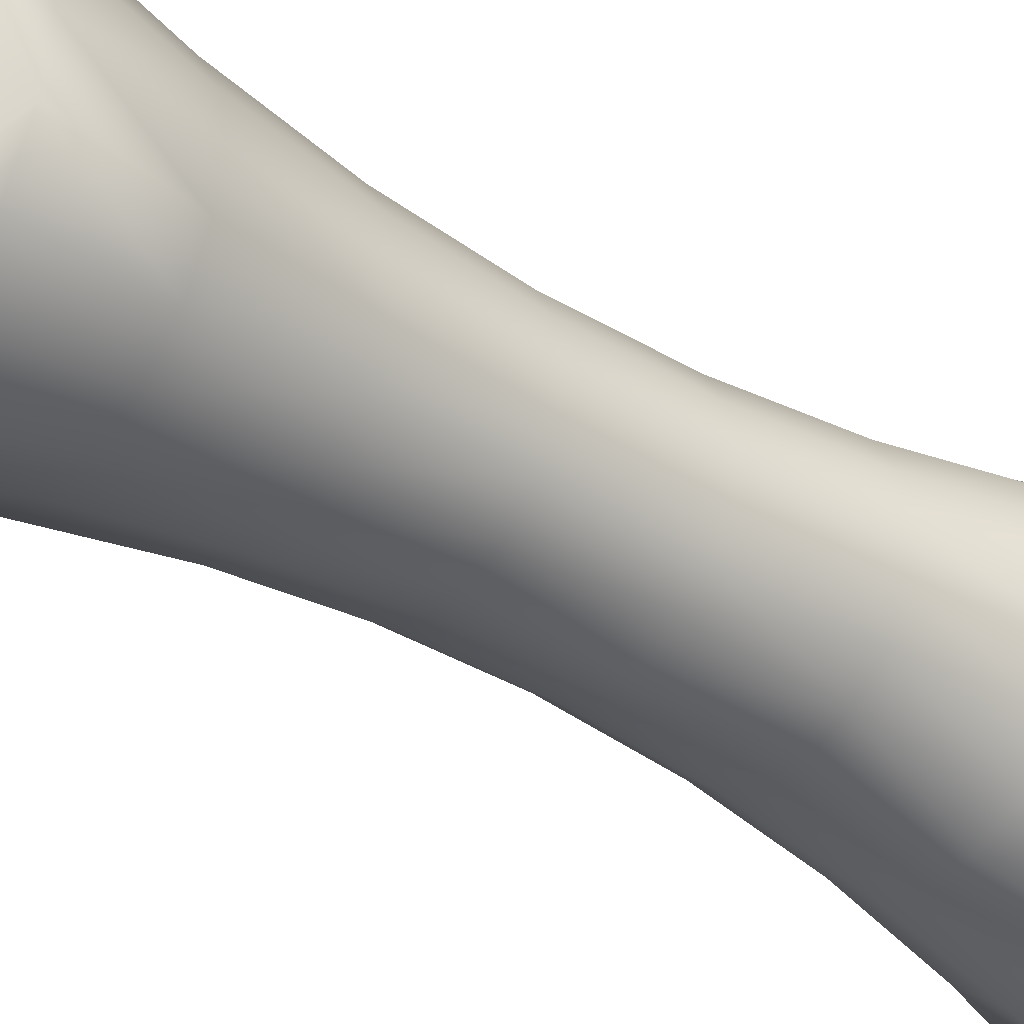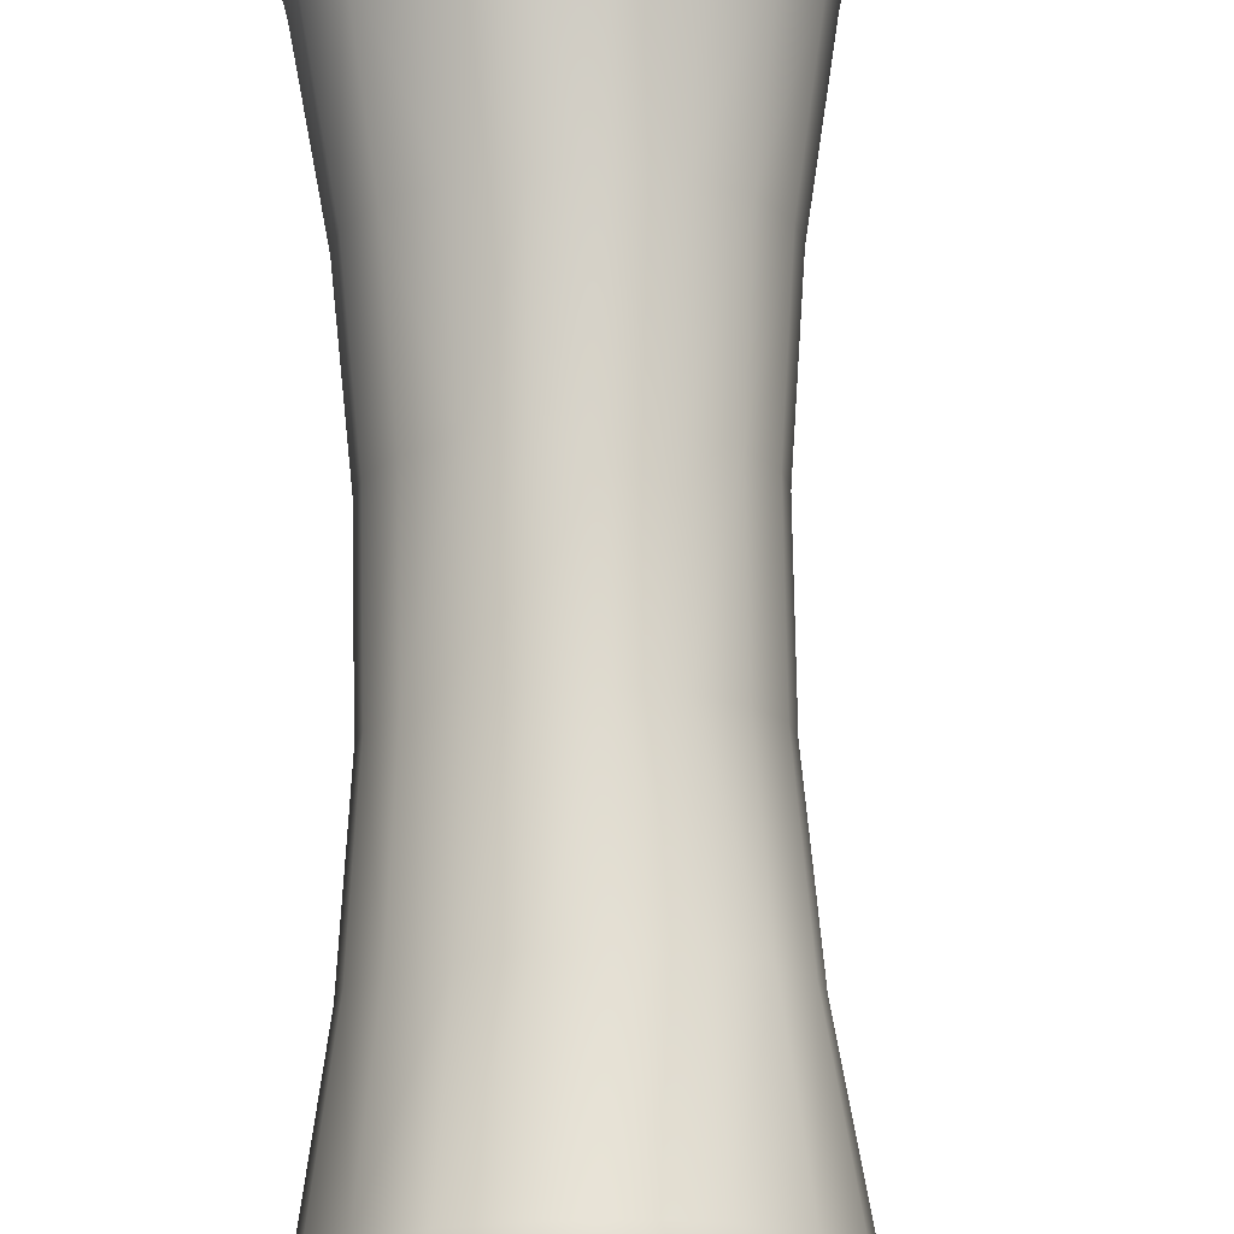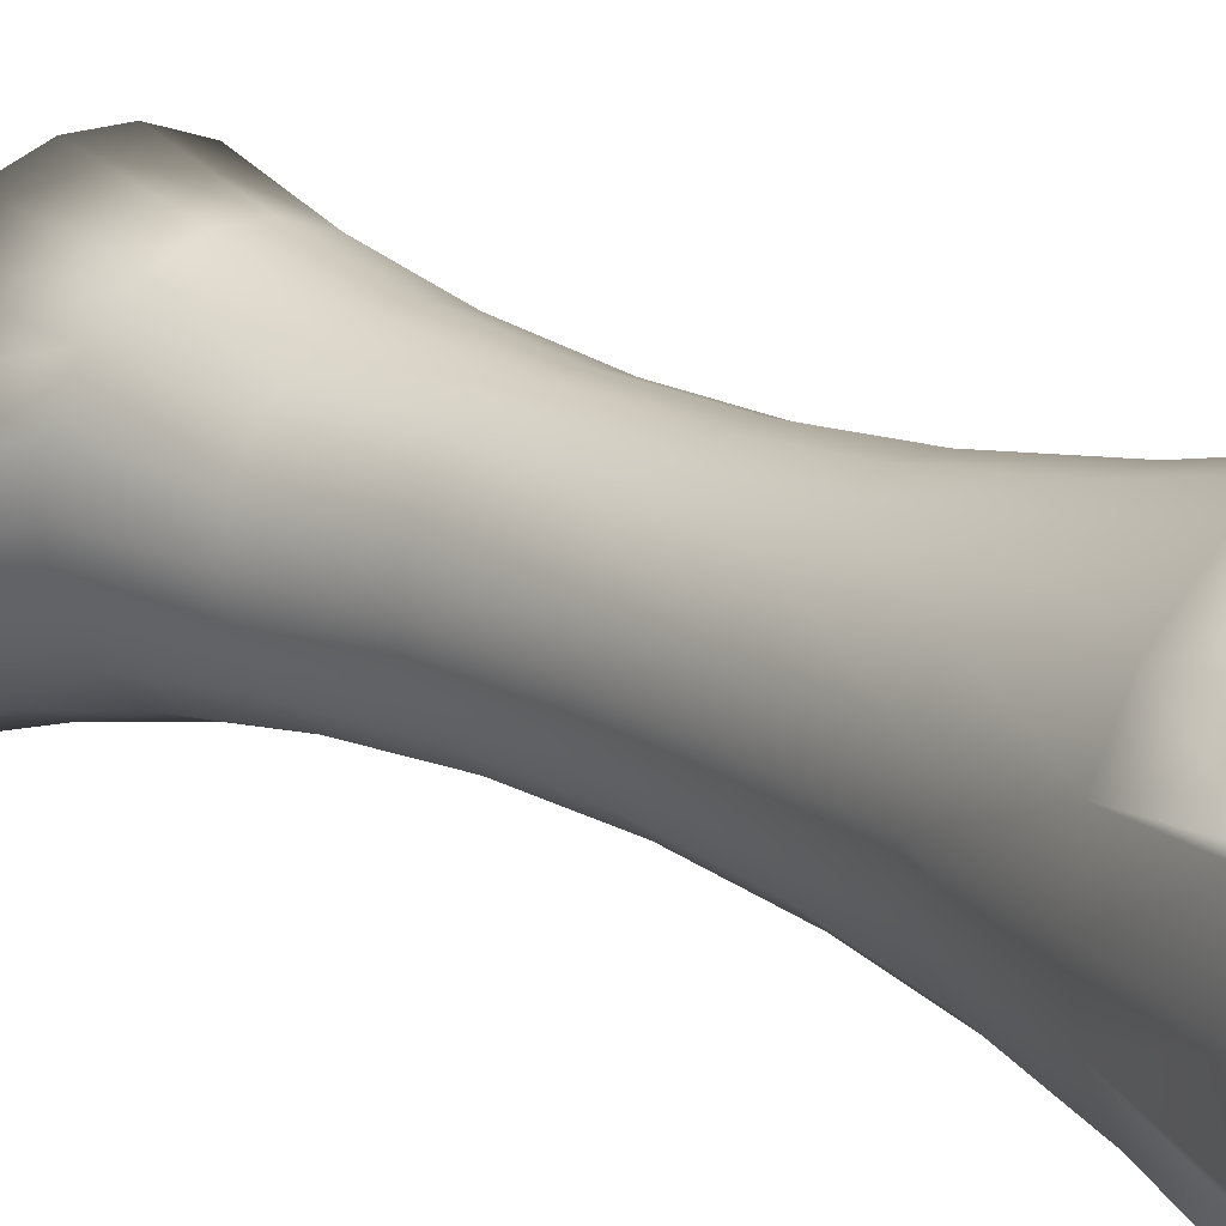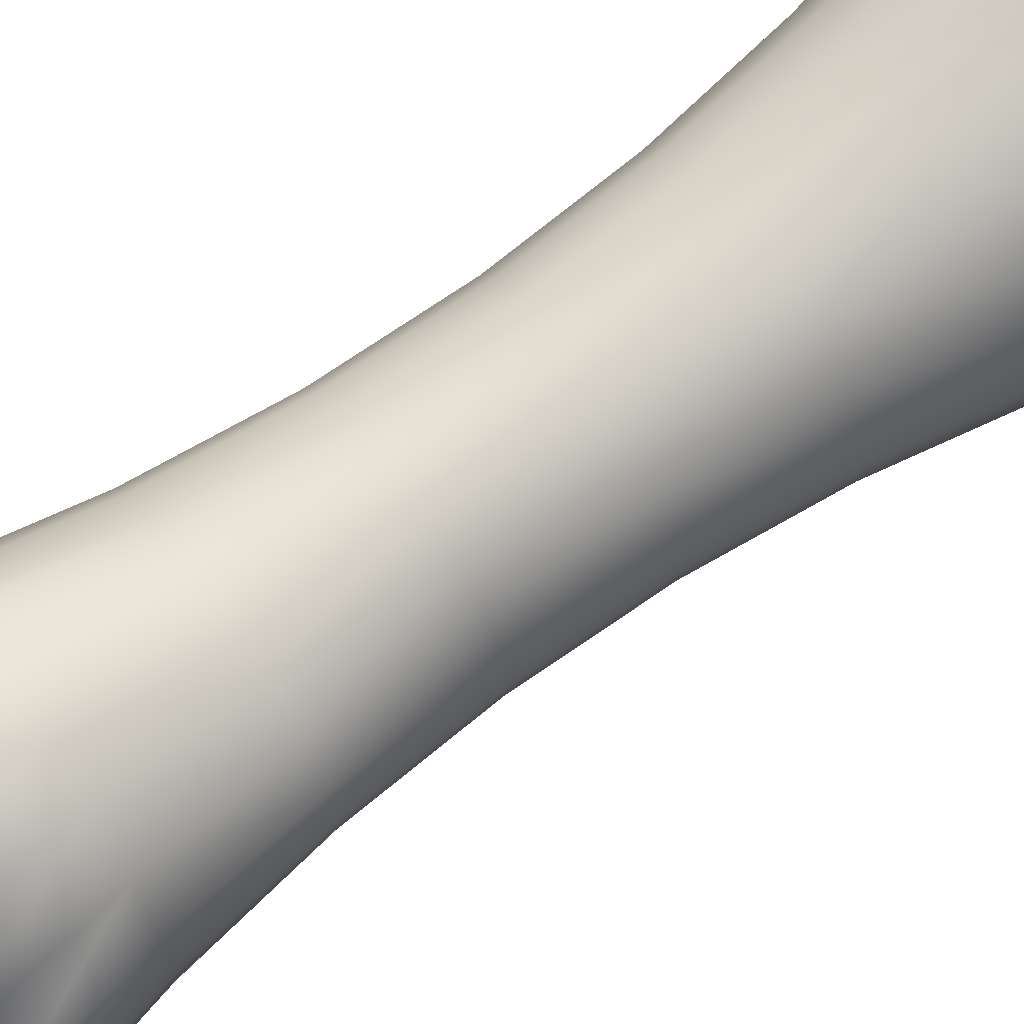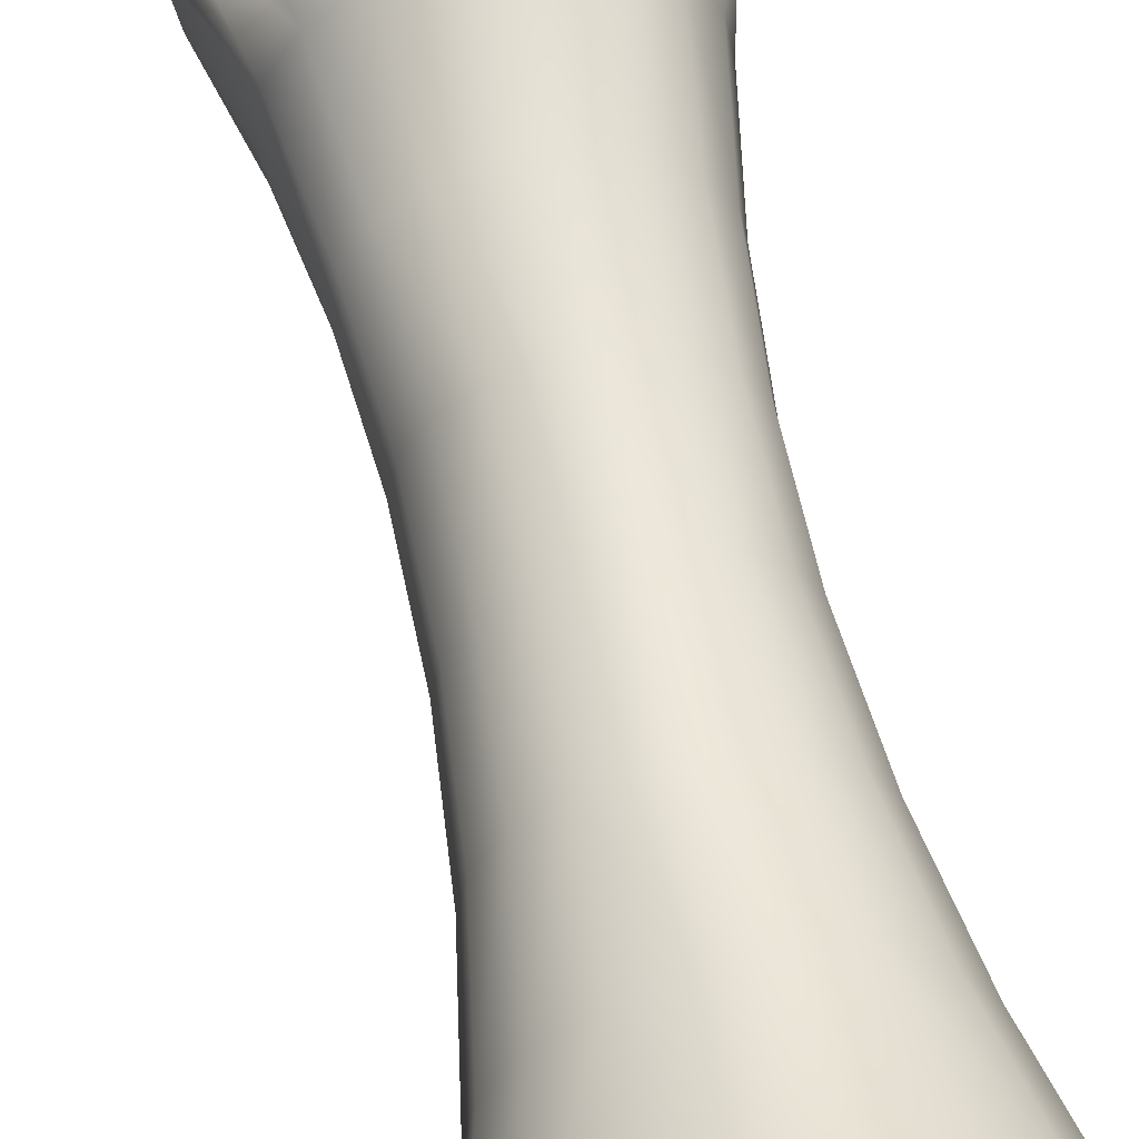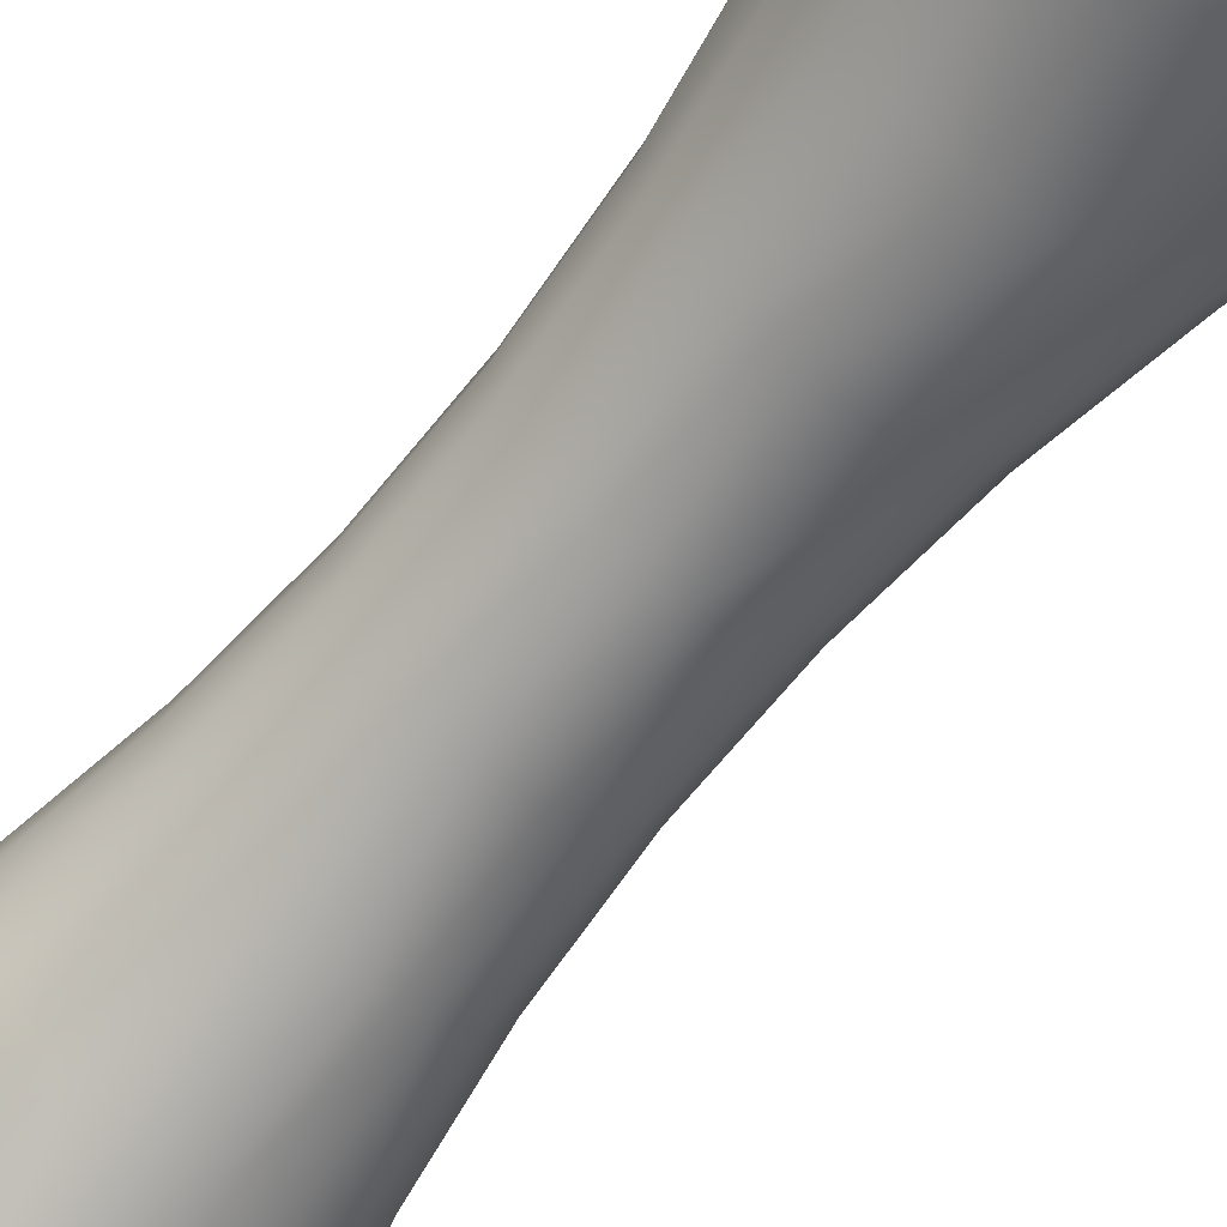
<metadata>
{"format":"obj","ext":"obj","renderer":"f3d","projection":"perspective","resolution":1024,"background":"white","views":[{"elev":-37.3,"azim":52.3,"up":"+Y"},{"elev":74.9,"azim":178.9,"up":"+Y"},{"elev":17.9,"azim":-42.2,"up":"+Y"},{"elev":68.7,"azim":-125.2,"up":"+Y"},{"elev":58.1,"azim":-11.5,"up":"+Y"},{"elev":-65.8,"azim":141.3,"up":"+Y"}]}
</metadata>
<code>
v 0.5289 0.5234 0.226
v 0.3076 0.4524 0.1255
v 0.315 0.408 0.1255
v 0.5101 0.5711 0.1255
v 0.3133 0.3441 0.025
v 0.3607 0.3046 0.025
v 0.4162 0.2852 0.025
v 0.4709 0.2852 0.025
v 0.5264 0.3046 0.025
v 0.5739 0.3441 0.025
v 0.5482 0.3655 0.8292
v 0.5101 0.3338 0.8292
v 0.4655 0.3182 0.8292
v 0.5721 0.4969 0.8292
v 0.5546 0.4524 0.226
v 0.5379 0.4524 0.3266
v 0.5796 0.4524 0.8292
v 0.5546 0.4524 0.7287
v 0.5379 0.4524 0.6282
v 0.5295 0.4524 0.5276
v 0.5295 0.4524 0.4271
v 0.4436 0.283 0.9297
v 0.5485 0.4887 0.226
v 0.5721 0.408 0.1255
v 0.576 0.4524 0.1381
v 0.5289 0.3815 0.226
v 0.5485 0.4162 0.226
v 0.5327 0.4216 0.3266
v 0.5161 0.3922 0.3266
v 0.4897 0.3702 0.3266
v 0.4979 0.3556 0.226
v 0.5097 0.3975 0.4271
v 0.5248 0.4243 0.4271
v 0.5248 0.4243 0.5276
v 0.5097 0.3975 0.5276
v 0.5327 0.4216 0.6282
v 0.5485 0.4162 0.7287
v 0.5721 0.408 0.8292
v 0.4162 0.2852 0.9297
v 0.4216 0.3182 0.8292
v 0.3812 0.2949 0.9297
v 0.3607 0.3046 0.9297
v 0.3771 0.3338 0.8292
v 0.3238 0.3326 0.9297
v 0.3133 0.3441 0.9297
v 0.339 0.3655 0.8292
v 0.2861 0.3901 0.9297
v 0.2835 0.397 0.9297
v 0.315 0.408 0.8292
v 0.2742 0.4524 0.9297
v 0.3076 0.4524 0.8292
v 0.2835 0.5078 0.9297
v 0.315 0.4969 0.8292
v 0.2861 0.5148 0.9297
v 0.3133 0.5607 0.9297
v 0.339 0.5394 0.8292
v 0.3238 0.5722 0.9297
v 0.3607 0.6002 0.9297
v 0.3771 0.5711 0.8292
v 0.3812 0.61 0.9297
v 0.4162 0.6196 0.9297
v 0.4216 0.5867 0.8292
v 0.4436 0.6219 0.9297
v 0.4709 0.6196 0.9297
v 0.4655 0.5867 0.8292
v 0.506 0.61 0.9297
v 0.5264 0.6002 0.9297
v 0.5101 0.5711 0.8292
v 0.5634 0.5722 0.9297
v 0.5482 0.5394 0.8292
v 0.5327 0.4833 0.3266
v 0.5161 0.5127 0.3266
v 0.5097 0.5074 0.4271
v 0.5248 0.4805 0.4271
v 0.4897 0.5347 0.3266
v 0.4979 0.5492 0.226
v 0.4615 0.562 0.226
v 0.4588 0.5455 0.3266
v 0.4655 0.5867 0.1255
v 0.4216 0.5867 0.1255
v 0.4257 0.562 0.226
v 0.3771 0.5711 0.1255
v 0.3893 0.5492 0.226
v 0.339 0.5394 0.1255
v 0.3582 0.5234 0.226
v 0.315 0.4969 0.1255
v 0.3387 0.4887 0.226
v 0.3326 0.4524 0.226
v 0.3387 0.4162 0.226
v 0.339 0.3655 0.1255
v 0.3582 0.3815 0.226
v 0.3771 0.3338 0.1255
v 0.3893 0.3556 0.226
v 0.4216 0.3182 0.1255
v 0.4257 0.3429 0.226
v 0.4655 0.3182 0.1255
v 0.4615 0.3429 0.226
v 0.5101 0.3338 0.1255
v 0.5482 0.3655 0.1255
v 0.4588 0.3594 0.3266
v 0.4284 0.3594 0.3266
v 0.4575 0.3676 0.4271
v 0.4856 0.3775 0.4271
v 0.4856 0.3775 0.5276
v 0.4575 0.3676 0.5276
v 0.5161 0.3922 0.6282
v 0.5289 0.3815 0.7287
v 0.4979 0.3556 0.7287
v 0.4615 0.3429 0.7287
v 0.4588 0.3594 0.6282
v 0.4897 0.3702 0.6282
v 0.4257 0.3429 0.7287
v 0.3893 0.3556 0.7287
v 0.3582 0.3815 0.7287
v 0.3711 0.3922 0.6282
v 0.3975 0.3702 0.6282
v 0.3387 0.4162 0.7287
v 0.3326 0.4524 0.7287
v 0.3387 0.4887 0.7287
v 0.3545 0.4833 0.6282
v 0.3493 0.4524 0.6282
v 0.3582 0.5234 0.7287
v 0.3893 0.5492 0.7287
v 0.4257 0.562 0.7287
v 0.4284 0.5455 0.6282
v 0.3975 0.5347 0.6282
v 0.4615 0.562 0.7287
v 0.4979 0.5492 0.7287
v 0.5289 0.5234 0.7287
v 0.5161 0.5127 0.6282
v 0.4897 0.5347 0.6282
v 0.5485 0.4887 0.7287
v 0.5327 0.4833 0.6282
v 0.5248 0.4805 0.5276
v 0.5097 0.5074 0.5276
v 0.4856 0.5274 0.4271
v 0.4856 0.5274 0.5276
v 0.4575 0.5372 0.4271
v 0.4284 0.5455 0.3266
v 0.4297 0.5372 0.4271
v 0.3975 0.5347 0.3266
v 0.3711 0.5127 0.3266
v 0.3545 0.4833 0.3266
v 0.3493 0.4524 0.3266
v 0.3545 0.4216 0.3266
v 0.3711 0.3922 0.3266
v 0.3975 0.3702 0.3266
v 0.4297 0.3676 0.4271
v 0.4016 0.3775 0.4271
v 0.3775 0.3975 0.4271
v 0.4016 0.3775 0.5276
v 0.4297 0.3676 0.5276
v 0.4284 0.3594 0.6282
v 0.3624 0.4243 0.4271
v 0.3775 0.3975 0.5276
v 0.3624 0.4243 0.5276
v 0.3545 0.4216 0.6282
v 0.3577 0.4524 0.5276
v 0.3624 0.4805 0.5276
v 0.3711 0.5127 0.6282
v 0.3577 0.4524 0.4271
v 0.3624 0.4805 0.4271
v 0.3775 0.5074 0.5276
v 0.4016 0.5274 0.5276
v 0.4297 0.5372 0.5276
v 0.4016 0.5274 0.4271
v 0.4575 0.5372 0.5276
v 0.4588 0.5455 0.6282
v 0.3775 0.5074 0.4271
f 9 4 10
f 9 79 4
f 9 80 79
f 9 82 80
f 9 84 82
f 9 86 84
f 9 5 86
f 4 25 10
f 5 2 86
f 25 24 10
f 5 3 2
f 4 1 25
f 1 23 25
f 5 90 3
f 23 15 25
f 7 6 8
f 6 9 8
f 6 5 9
f 10 99 9
f 6 92 5
f 9 98 8
f 7 94 6
f 8 96 7
f 47 50 48
f 47 52 50
f 47 54 52
f 47 45 54
f 45 44 54
f 44 55 54
f 44 57 55
f 44 58 57
f 44 60 58
f 44 61 60
f 44 63 61
f 44 64 63
f 44 66 64
f 44 67 66
f 44 42 67
f 42 41 67
f 41 39 67
f 39 22 67
f 22 69 67
f 22 38 69
f 22 11 38
f 38 17 69
f 22 12 11
f 17 14 69
f 22 13 12
f 14 70 69
f 49 51 118
f 107 11 12
f 137 131 130
f 105 110 153
f 107 106 36
f 108 111 106
f 35 106 111
f 167 137 136
f 165 167 138
f 141 166 140
f 142 169 166
f 143 162 169
f 164 163 160
f 166 169 163
f 159 163 169
f 144 161 162
f 127 128 131
f 65 68 128
f 125 124 127
f 137 167 168
f 125 168 167
f 166 164 165
f 125 165 164
f 120 160 163
f 161 158 159
f 154 156 158
f 145 154 161
f 123 122 56
f 126 160 122
f 119 122 160
f 158 121 120
f 156 157 121
f 118 121 157
f 117 157 115
f 157 156 155
f 115 155 151
f 155 150 149
f 156 154 150
f 146 150 154
f 100 102 148
f 113 112 40
f 116 153 112
f 109 112 153
f 104 111 110
f 148 102 105
f 116 151 152
f 148 152 151
f 146 147 149
f 148 149 147
f 101 147 93
f 147 146 91
f 146 145 89
f 145 144 88
f 144 143 87
f 143 142 85
f 142 141 83
f 141 139 81
f 139 78 77
f 140 138 78
f 138 136 75
f 136 73 72
f 137 135 73
f 135 134 74
f 130 133 134
f 129 132 133
f 70 14 132
f 131 128 129
f 70 129 128
f 62 65 127
f 126 123 124
f 62 124 123
f 53 56 122
f 121 118 119
f 53 119 118
f 46 49 117
f 116 113 114
f 46 114 113
f 13 40 112
f 111 108 109
f 13 109 108
f 38 11 107
f 34 36 106
f 103 32 35
f 30 29 32
f 105 102 103
f 30 103 102
f 95 97 100
f 30 100 97
f 27 15 16
f 26 99 24
f 31 98 99
f 97 96 98
f 95 94 96
f 93 92 94
f 91 90 92
f 89 3 90
f 88 2 3
f 87 86 2
f 85 84 86
f 83 82 84
f 81 80 82
f 77 79 80
f 76 4 79
f 78 75 76
f 1 76 75
f 74 71 72
f 1 72 71
f 23 71 16
f 15 23 16
f 71 74 21
f 16 71 21
f 74 134 20
f 21 74 20
f 134 133 19
f 20 134 19
f 133 132 18
f 19 133 18
f 132 14 17
f 18 132 17
f 68 67 69
f 70 68 69
f 65 64 66
f 68 65 66
f 62 61 63
f 65 62 63
f 59 58 60
f 62 59 60
f 56 55 57
f 59 56 57
f 53 52 54
f 56 53 54
f 51 50 52
f 49 48 50
f 46 45 47
f 49 46 47
f 43 42 44
f 46 43 44
f 40 39 41
f 43 40 41
f 40 13 22
f 37 18 17
f 36 19 18
f 34 20 19
f 33 21 20
f 28 16 21
f 35 32 33
f 28 33 32
f 31 26 29
f 28 29 26
f 15 27 24
f 25 15 24
f 24 99 10
f 99 98 9
f 98 96 8
f 96 94 7
f 94 92 6
f 92 90 5
f 117 49 118
f 108 107 12
f 135 137 130
f 152 105 153
f 37 107 36
f 107 108 106
f 104 35 111
f 138 167 136
f 140 165 138
f 139 141 140
f 141 142 166
f 142 143 169
f 126 164 160
f 164 166 163
f 162 159 169
f 143 144 162
f 168 127 131
f 127 65 128
f 168 125 127
f 131 137 168
f 165 125 167
f 140 166 165
f 126 125 164
f 159 120 163
f 162 161 159
f 161 154 158
f 144 145 161
f 59 123 56
f 123 126 122
f 120 119 160
f 159 158 120
f 158 156 121
f 117 118 157
f 114 117 115
f 115 157 155
f 116 115 151
f 151 155 149
f 155 156 150
f 145 146 154
f 101 100 148
f 43 113 40
f 113 116 112
f 110 109 153
f 105 104 110
f 152 148 105
f 153 116 152
f 149 148 151
f 150 146 149
f 101 148 147
f 95 101 93
f 93 147 91
f 91 146 89
f 89 145 88
f 88 144 87
f 87 143 85
f 85 142 83
f 83 141 81
f 81 139 77
f 139 140 78
f 78 138 75
f 75 136 72
f 136 137 73
f 73 135 74
f 135 130 134
f 130 129 133
f 129 70 132
f 130 131 129
f 68 70 128
f 124 62 127
f 125 126 124
f 59 62 123
f 119 53 122
f 120 121 119
f 51 53 118
f 114 46 117
f 115 116 114
f 43 46 113
f 109 13 112
f 110 111 109
f 12 13 108
f 37 38 107
f 35 34 106
f 104 103 35
f 103 30 32
f 104 105 103
f 100 30 102
f 101 95 100
f 31 30 97
f 28 27 16
f 27 26 24
f 26 31 99
f 31 97 98
f 97 95 96
f 95 93 94
f 93 91 92
f 91 89 90
f 89 88 3
f 88 87 2
f 87 85 86
f 85 83 84
f 83 81 82
f 81 77 80
f 77 76 79
f 76 1 4
f 77 78 76
f 72 1 75
f 73 74 72
f 23 1 71
f 67 68 66
f 64 65 63
f 61 62 60
f 58 59 57
f 55 56 54
f 53 51 52
f 51 49 50
f 48 49 47
f 45 46 44
f 42 43 41
f 39 40 22
f 38 37 17
f 37 36 18
f 36 34 19
f 34 33 20
f 33 28 21
f 34 35 33
f 29 28 32
f 30 31 29
f 27 28 26

</code>
